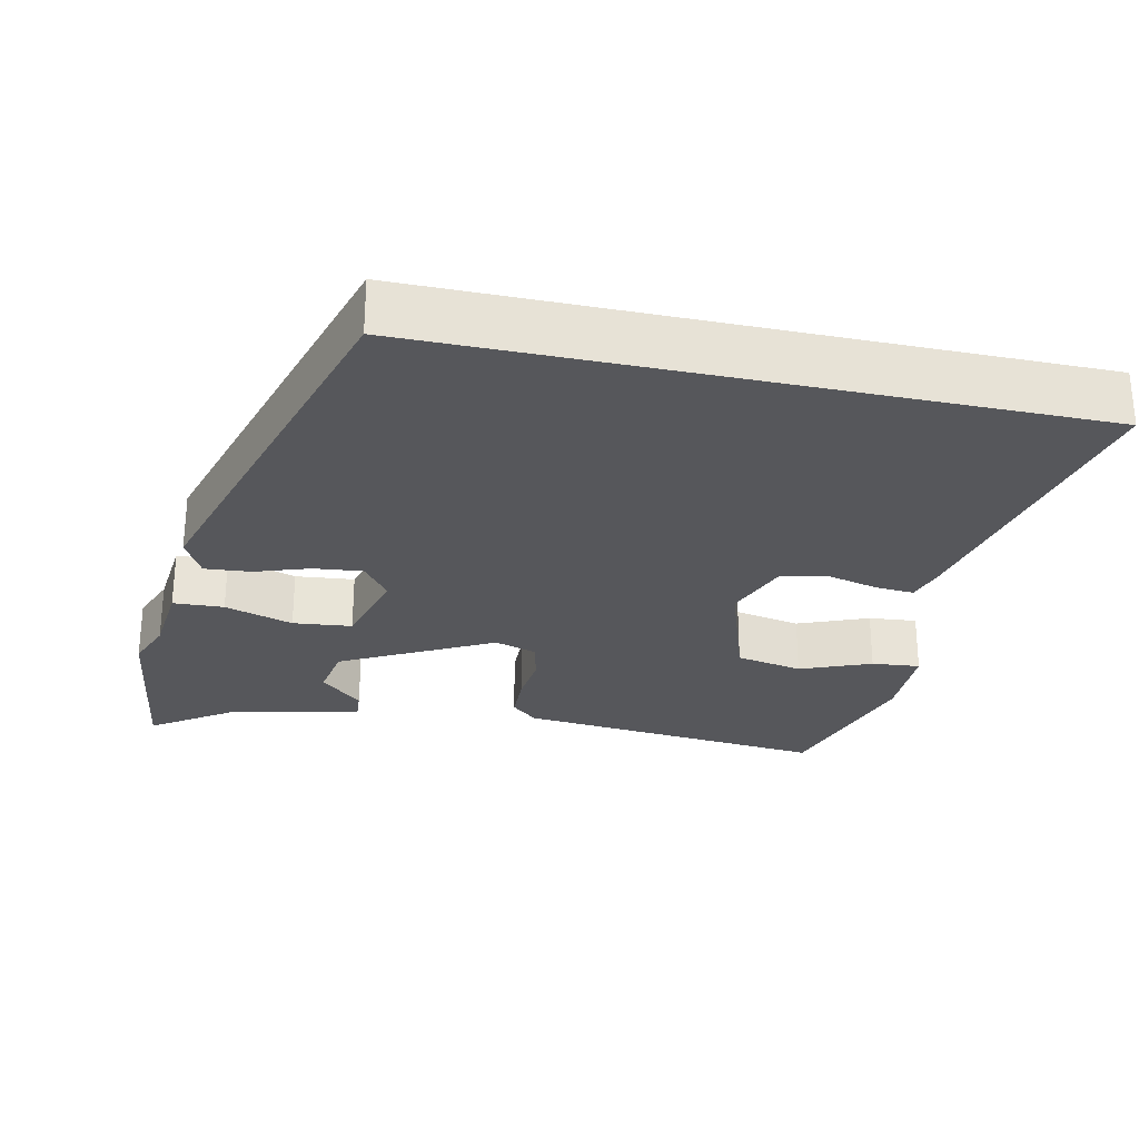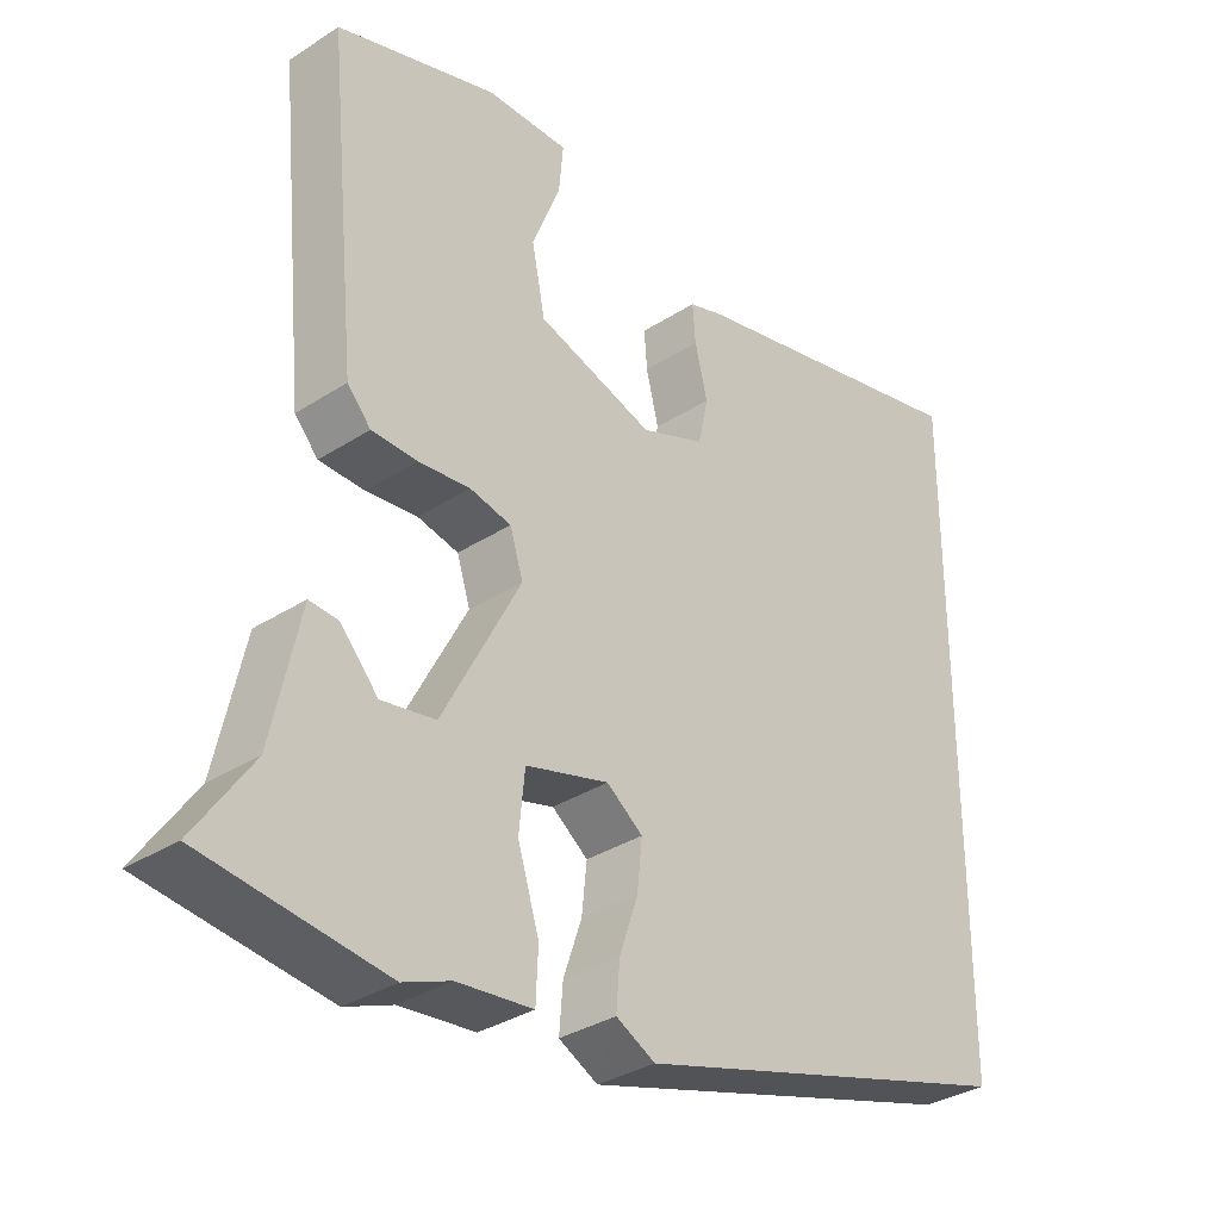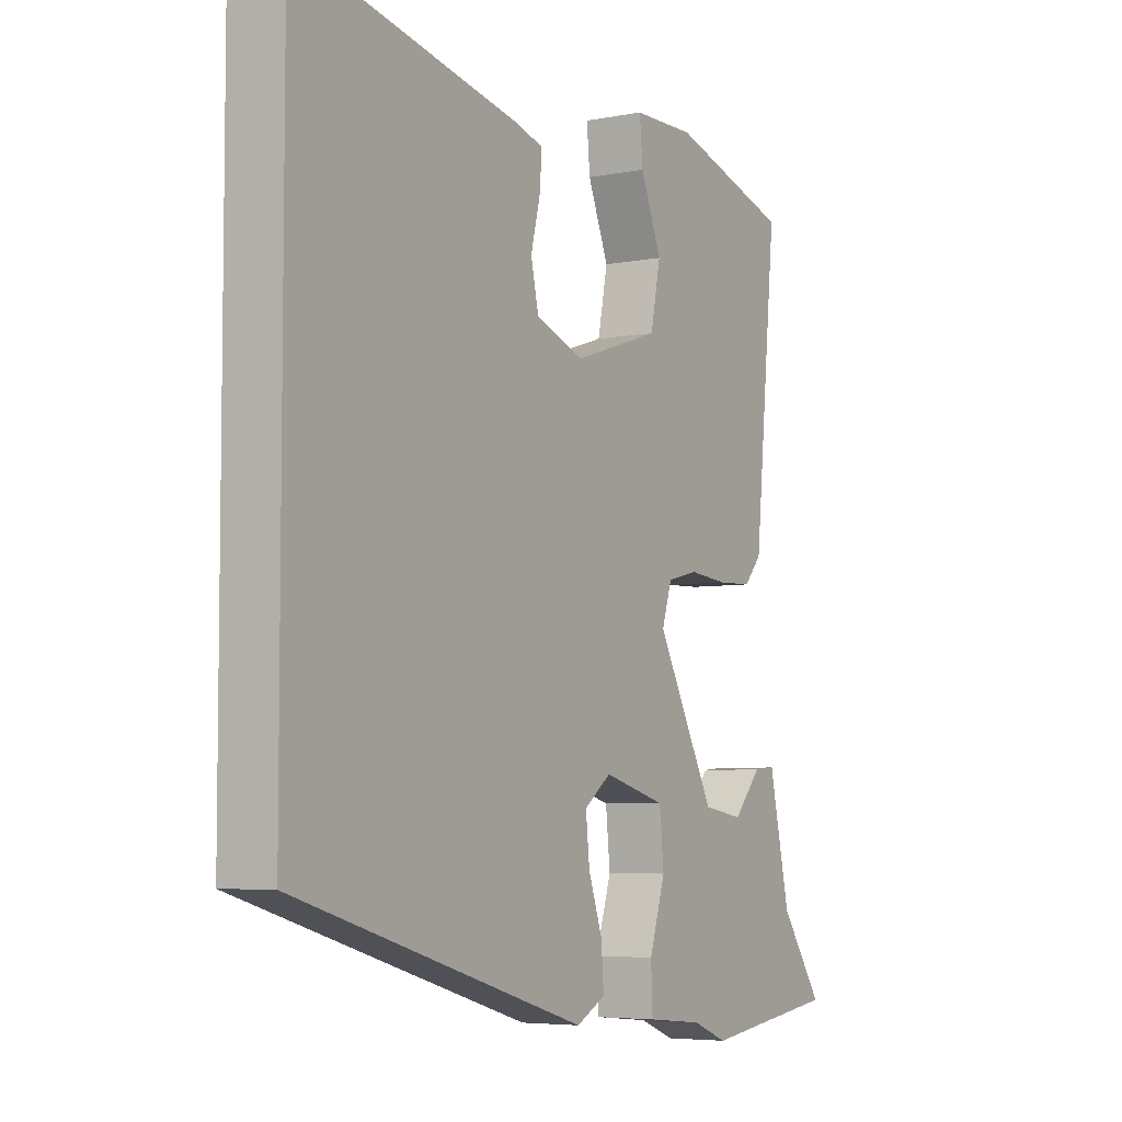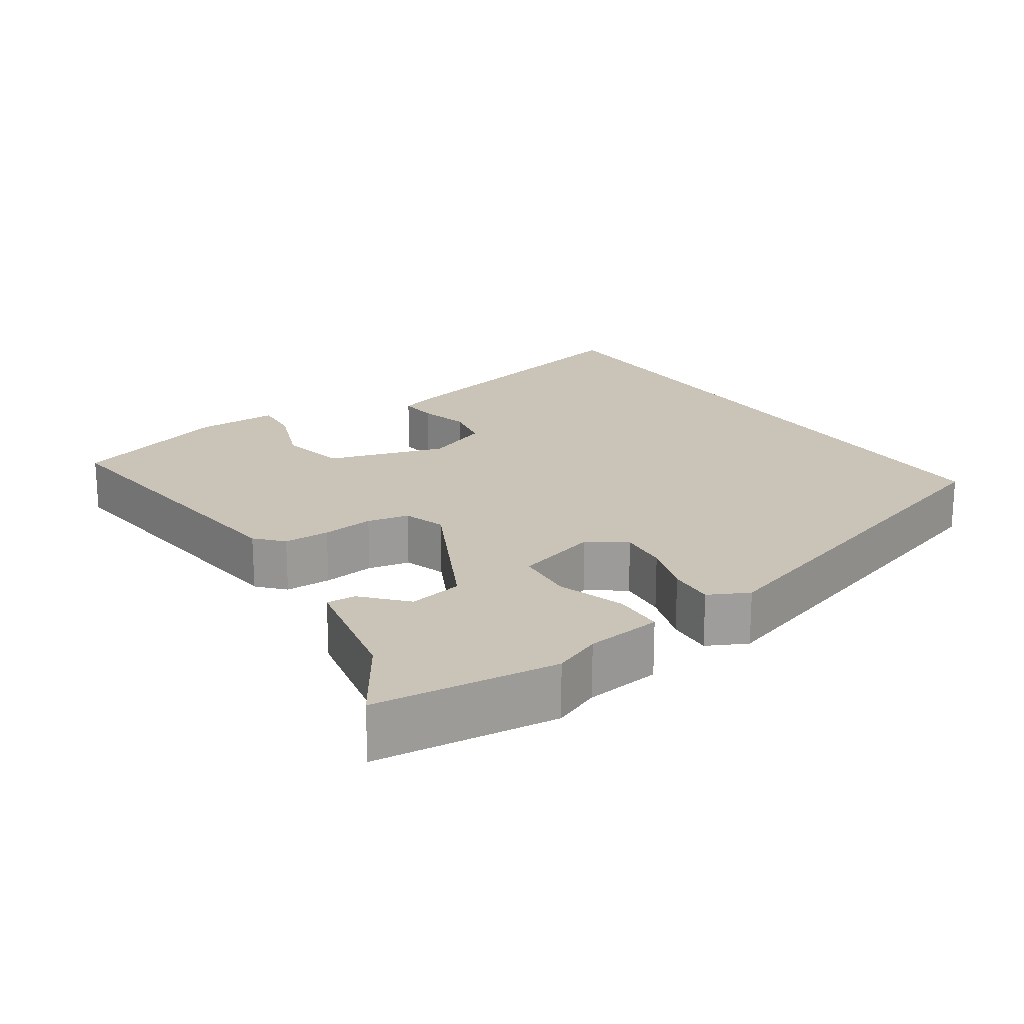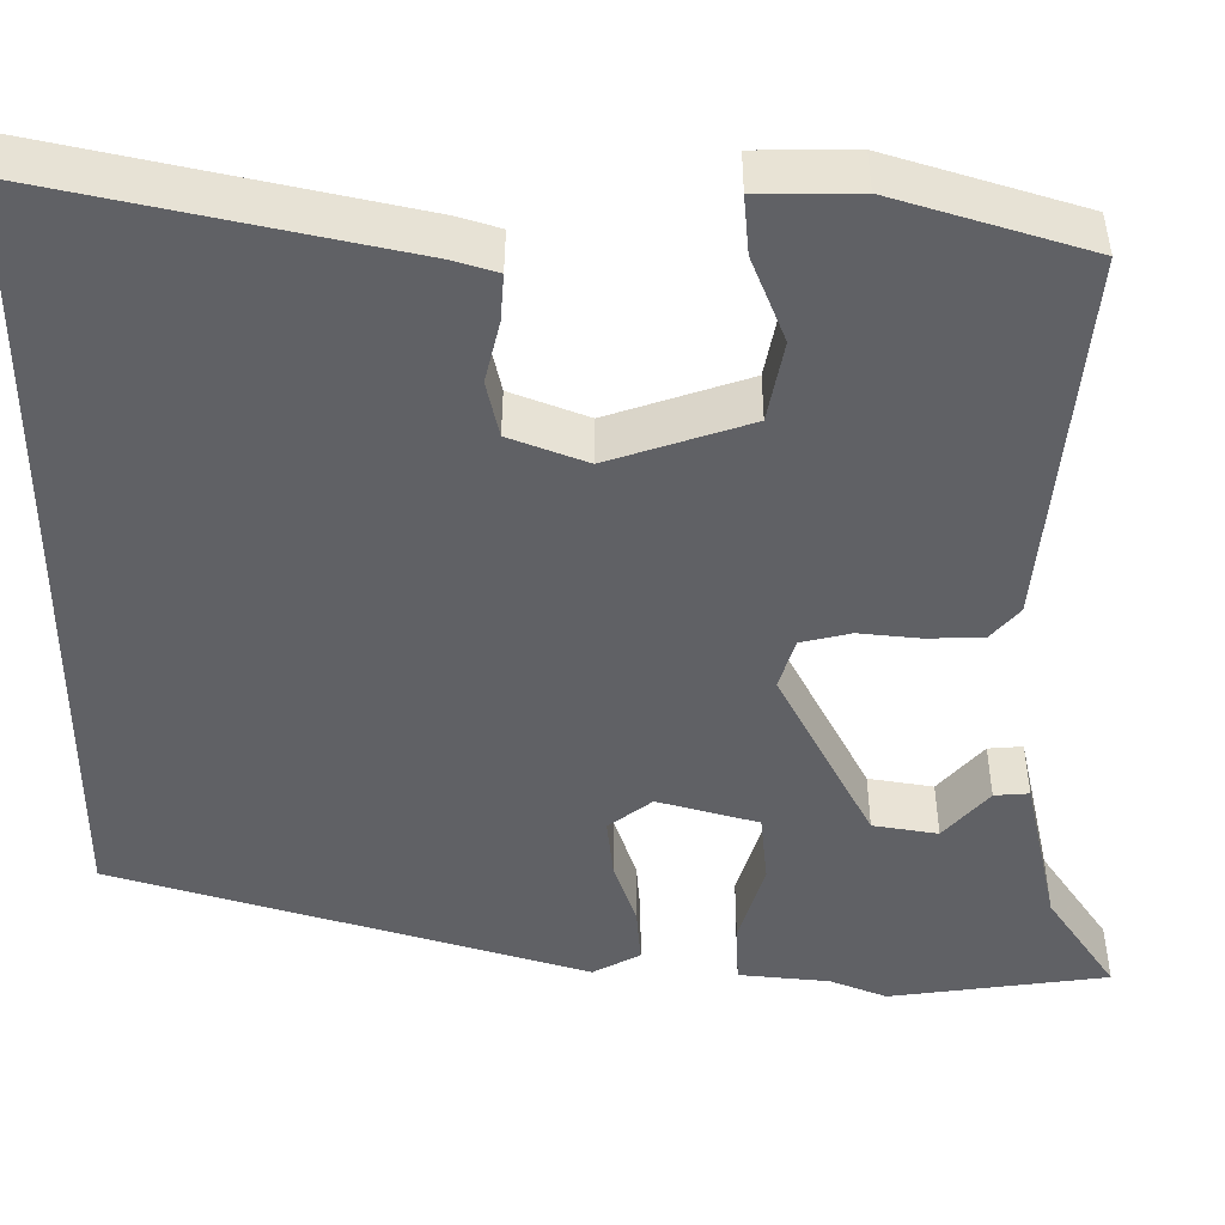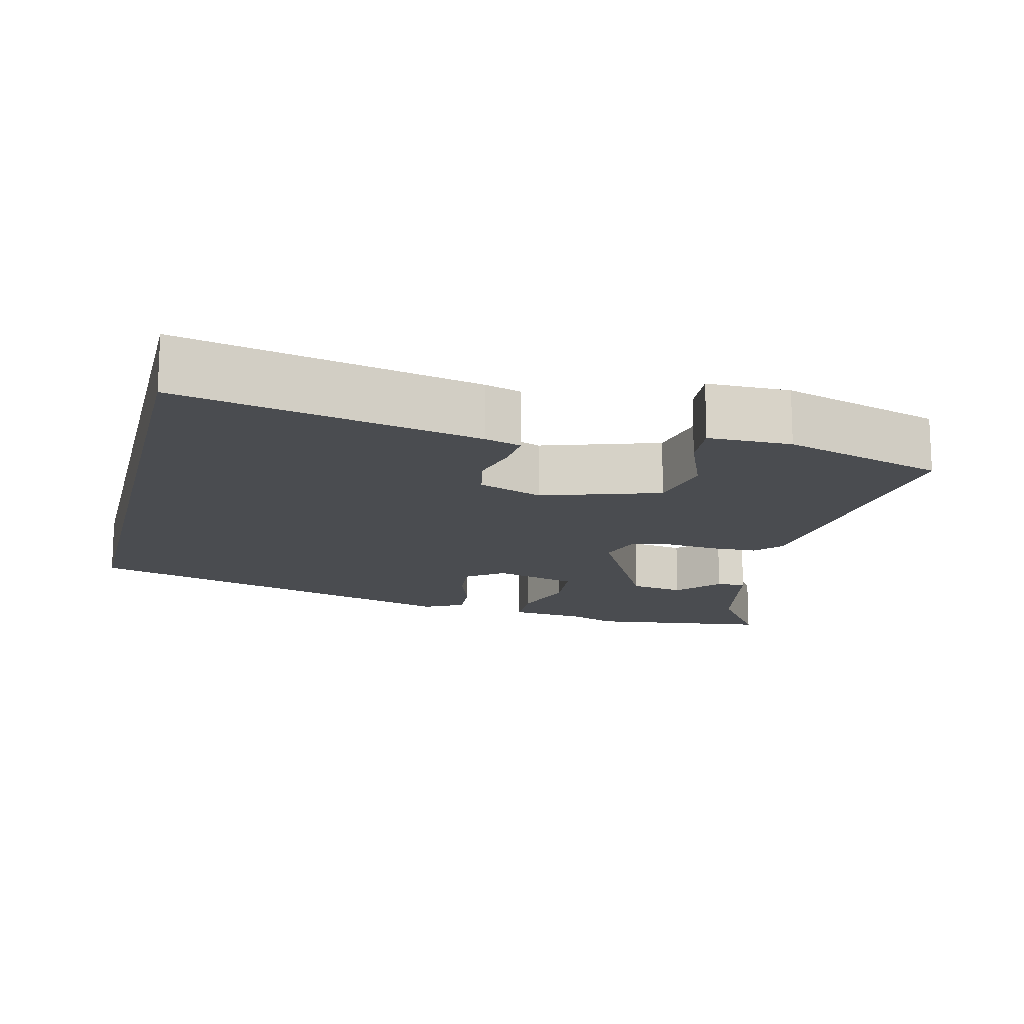
<metadata>
{"format":"obj","ext":"obj","renderer":"f3d","projection":"perspective","resolution":1024,"background":"white","views":[{"elev":-27.4,"azim":-102.3,"up":"+Y"},{"elev":-33.4,"azim":131.5,"up":"+Z"},{"elev":-5.3,"azim":-58.7,"up":"+Z"},{"elev":19.9,"azim":145.1,"up":"+Y"},{"elev":41.5,"azim":0.2,"up":"+Z"},{"elev":-15.1,"azim":-14.0,"up":"+Y"}]}
</metadata>
<code>
v 0.598 0.07 -0.487
v 0.353 0.07 -0.52
v 0.289 0.07 -0.495
v 0.187 0.07 -0.485
v 0.184 0.07 -0.417
v 0.213 0.07 -0.325
v 0.205 0.07 -0.246
v 0.092 0.07 -0.215
v 0.043 0.07 -0.252
v 0.05 0.07 -0.318
v 0.075 0.07 -0.391
v 0.08 0.07 -0.453
v 0.027 0.07 -0.481
v -0.5 0.07 -0.326
v -0.5 0.07 0.553
v -0.097 0.07 0.466
v -0.048 0.07 0.451
v -0.052 0.07 0.399
v -0.069 0.07 0.33
v -0.055 0.07 0.267
v 0.032 0.07 0.234
v 0.19 0.07 0.286
v 0.208 0.07 0.376
v 0.17 0.07 0.471
v 0.164 0.07 0.536
v 0.276 0.07 0.537
v 0.493 0.07 0.471
v 0.452 0.07 0.052
v 0.42 0.07 0.016
v 0.358 0.07 0.014
v 0.288 0.07 0.021
v 0.232 0.07 0.008
v 0.214 0.07 -0.049
v 0.32 0.07 -0.25
v 0.393 0.07 -0.262
v 0.444 0.07 -0.205
v 0.483 0.07 -0.202
v 0.521 0.07 -0.375
v 0.598 0 -0.487
v 0.353 0 -0.52
v 0.289 0 -0.495
v 0.187 0 -0.485
v 0.184 0 -0.417
v 0.213 0 -0.325
v 0.205 0 -0.246
v 0.092 0 -0.215
v 0.043 0 -0.252
v 0.05 0 -0.318
v 0.075 0 -0.391
v 0.08 0 -0.453
v 0.027 0 -0.481
v -0.5 0 -0.326
v -0.5 0 0.553
v -0.097 0 0.466
v -0.048 0 0.451
v -0.052 0 0.399
v -0.069 0 0.33
v -0.055 0 0.267
v 0.032 0 0.234
v 0.19 0 0.286
v 0.208 0 0.376
v 0.17 0 0.471
v 0.164 0 0.536
v 0.276 0 0.537
v 0.493 0 0.471
v 0.452 0 0.052
v 0.42 0 0.016
v 0.358 0 0.014
v 0.288 0 0.021
v 0.232 0 0.008
v 0.214 0 -0.049
v 0.32 0 -0.25
v 0.393 0 -0.262
v 0.444 0 -0.205
v 0.483 0 -0.202
v 0.521 0 -0.375
f 35 36 37 38
f 1 2 3
f 38 1 3
f 35 38 3
f 34 35 3
f 33 34 3
f 29 30 31
f 28 29 31
f 27 28 31
f 26 27 31
f 26 31 32
f 23 24 25 26
f 26 32 33
f 23 26 33
f 22 23 33
f 17 18 19
f 16 17 19
f 15 16 19
f 14 15 19
f 14 19 20
f 12 13 14
f 11 12 14
f 10 11 14
f 9 10 14 20
f 8 9 20 21
f 3 4 5 6
f 33 3 6 7
f 21 22 33
f 8 21 33
f 7 8 33
f 76 75 74 73
f 41 40 39
f 41 39 76
f 41 76 73
f 41 73 72
f 41 72 71
f 69 68 67
f 69 67 66
f 69 66 65
f 69 65 64
f 70 69 64
f 64 63 62 61
f 71 70 64
f 71 64 61
f 71 61 60
f 57 56 55
f 57 55 54
f 57 54 53
f 57 53 52
f 58 57 52
f 52 51 50
f 52 50 49
f 52 49 48
f 58 52 48 47
f 59 58 47 46
f 44 43 42 41
f 45 44 41 71
f 71 60 59
f 71 59 46
f 71 46 45
f 1 39 40 2
f 2 40 41 3
f 3 41 42 4
f 4 42 43 5
f 5 43 44 6
f 6 44 45 7
f 7 45 46 8
f 8 46 47 9
f 9 47 48 10
f 10 48 49 11
f 11 49 50 12
f 12 50 51 13
f 13 51 52 14
f 14 52 53 15
f 15 53 54 16
f 16 54 55 17
f 17 55 56 18
f 18 56 57 19
f 19 57 58 20
f 20 58 59 21
f 21 59 60 22
f 22 60 61 23
f 23 61 62 24
f 24 62 63 25
f 25 63 64 26
f 26 64 65 27
f 27 65 66 28
f 28 66 67 29
f 29 67 68 30
f 30 68 69 31
f 31 69 70 32
f 32 70 71 33
f 33 71 72 34
f 34 72 73 35
f 35 73 74 36
f 36 74 75 37
f 37 75 76 38
f 38 76 39 1

</code>
